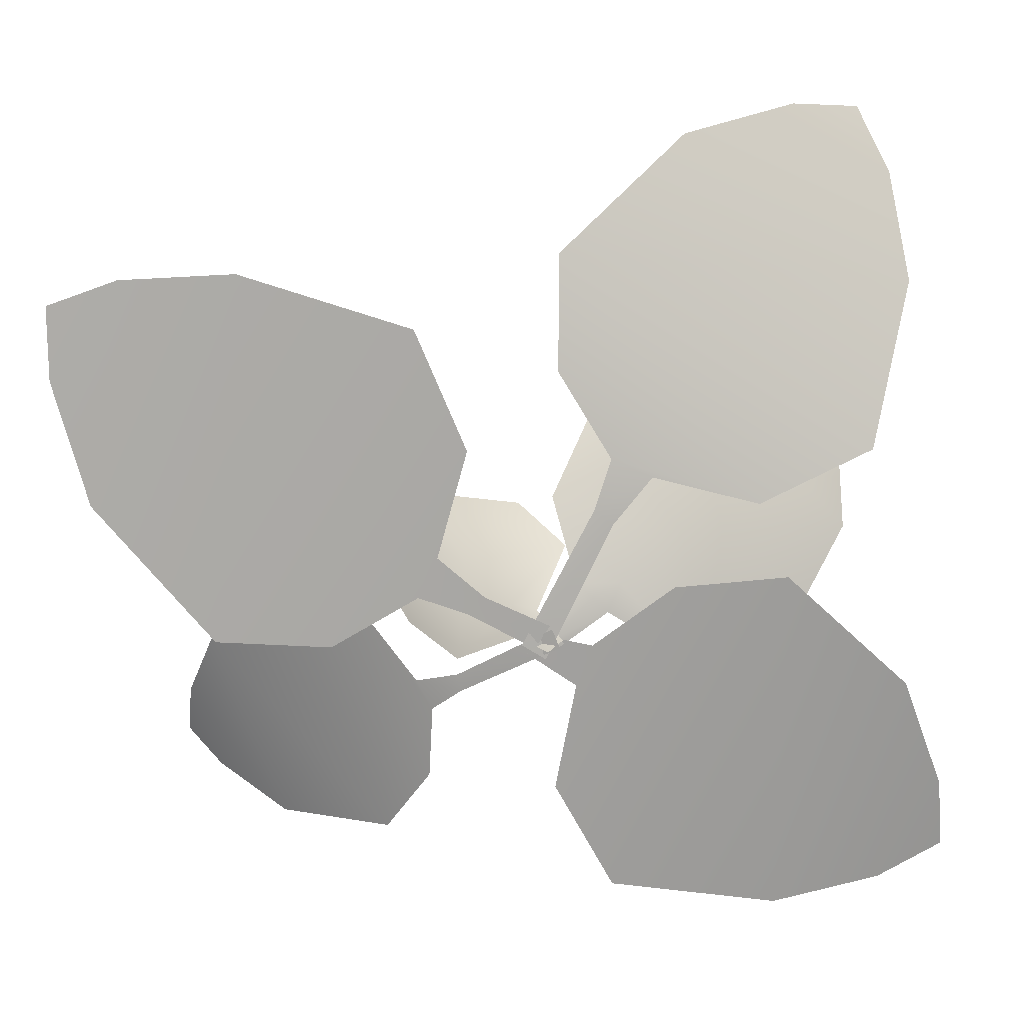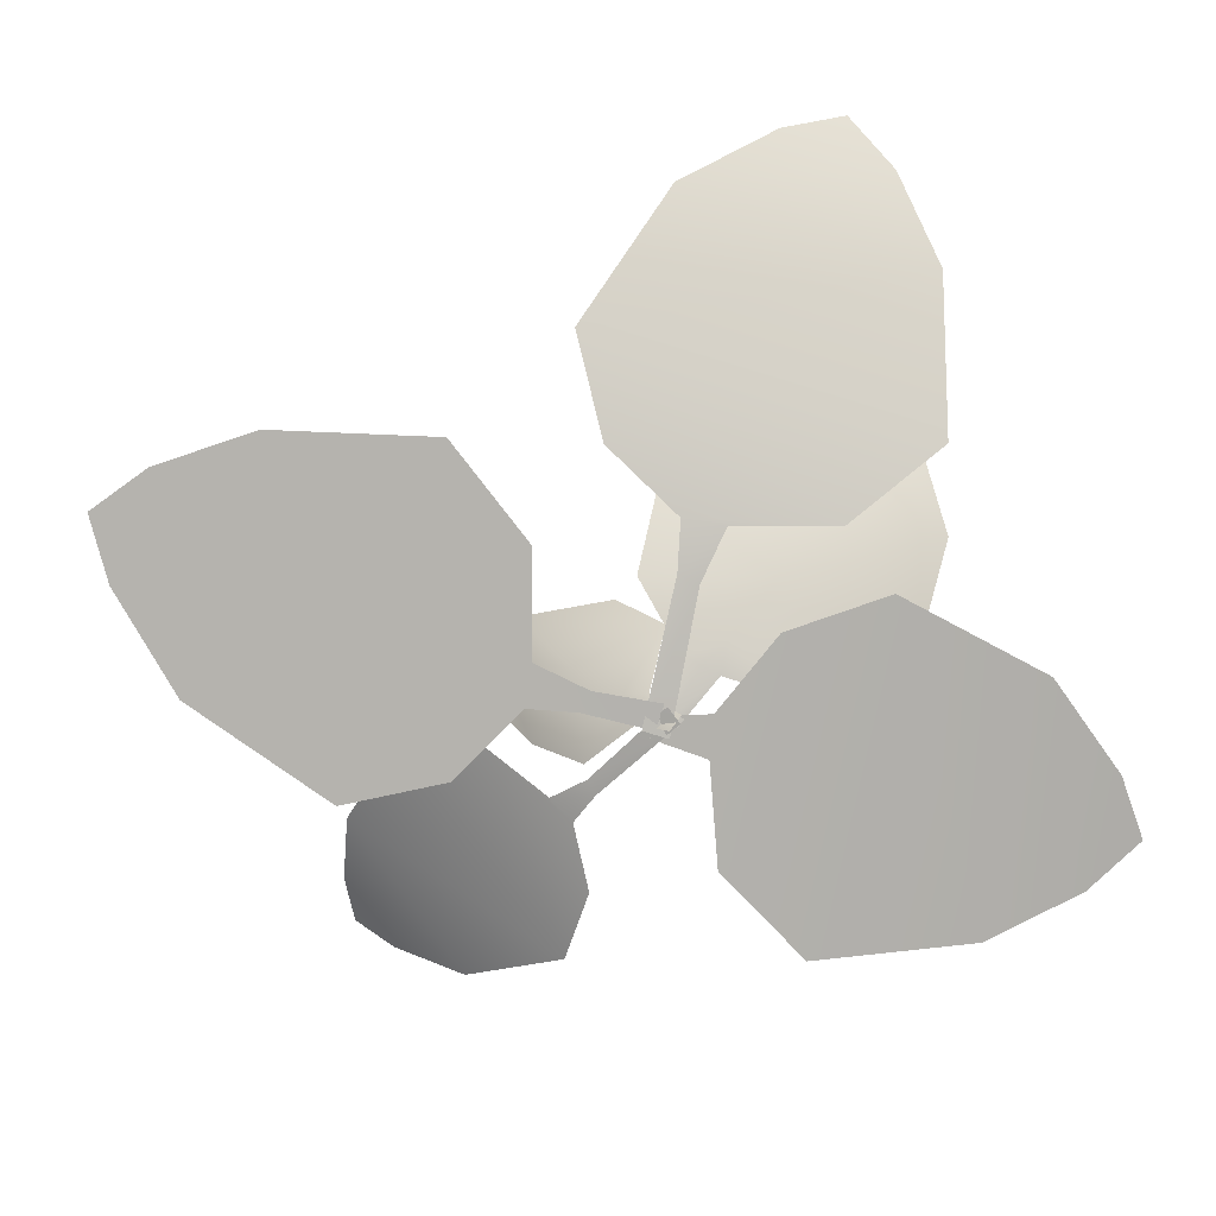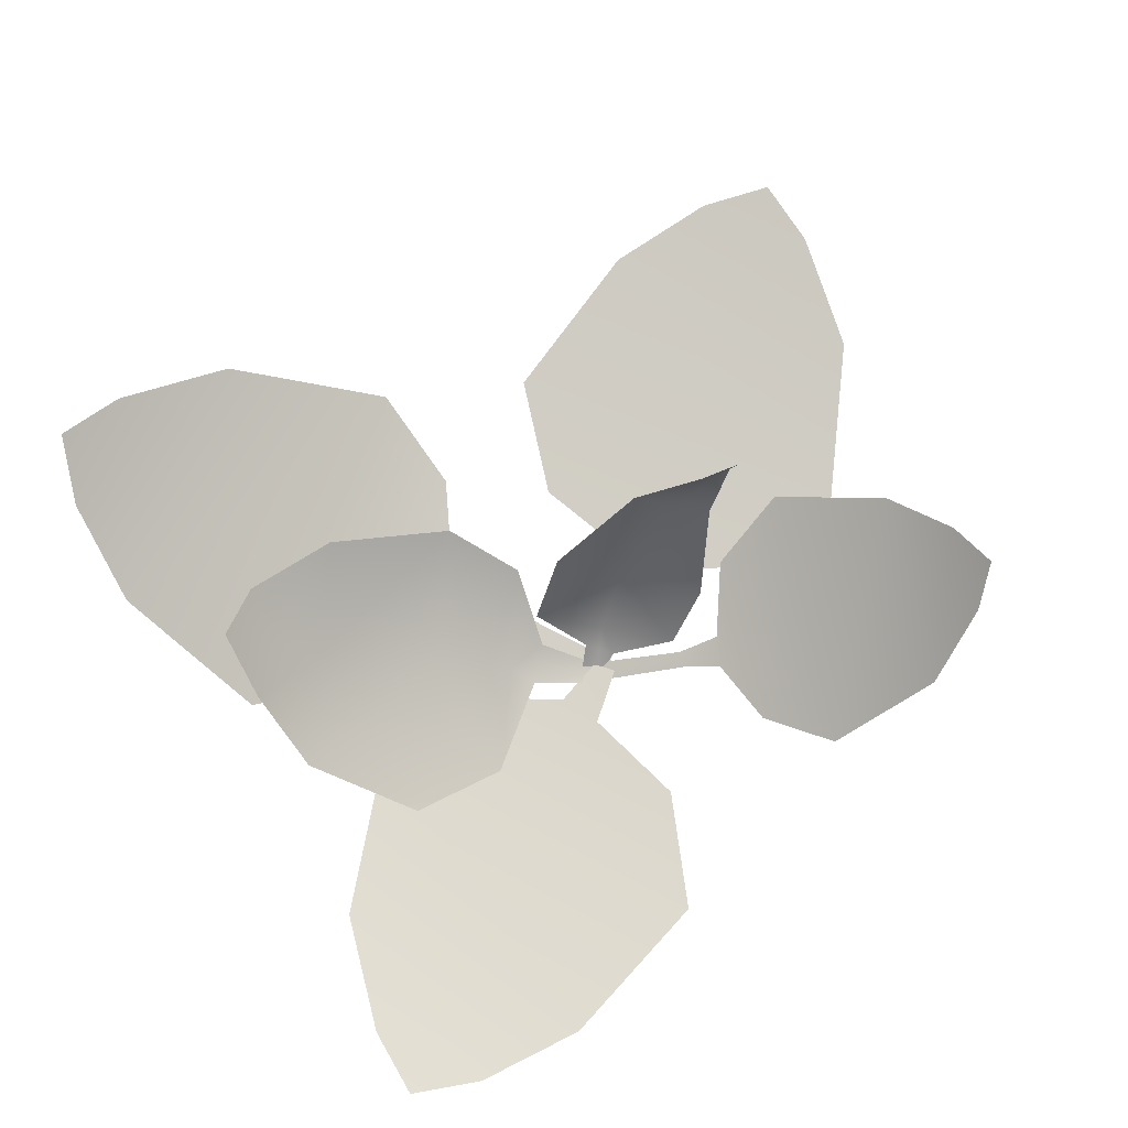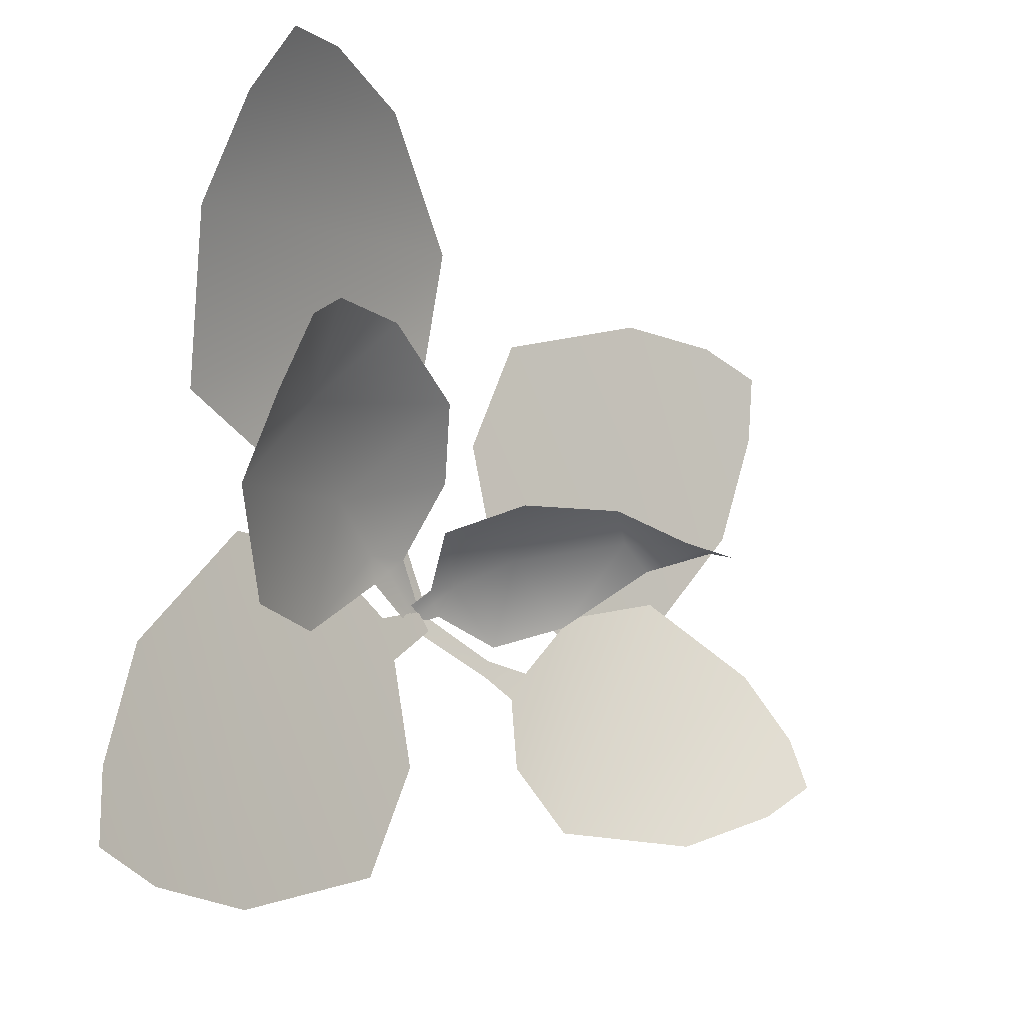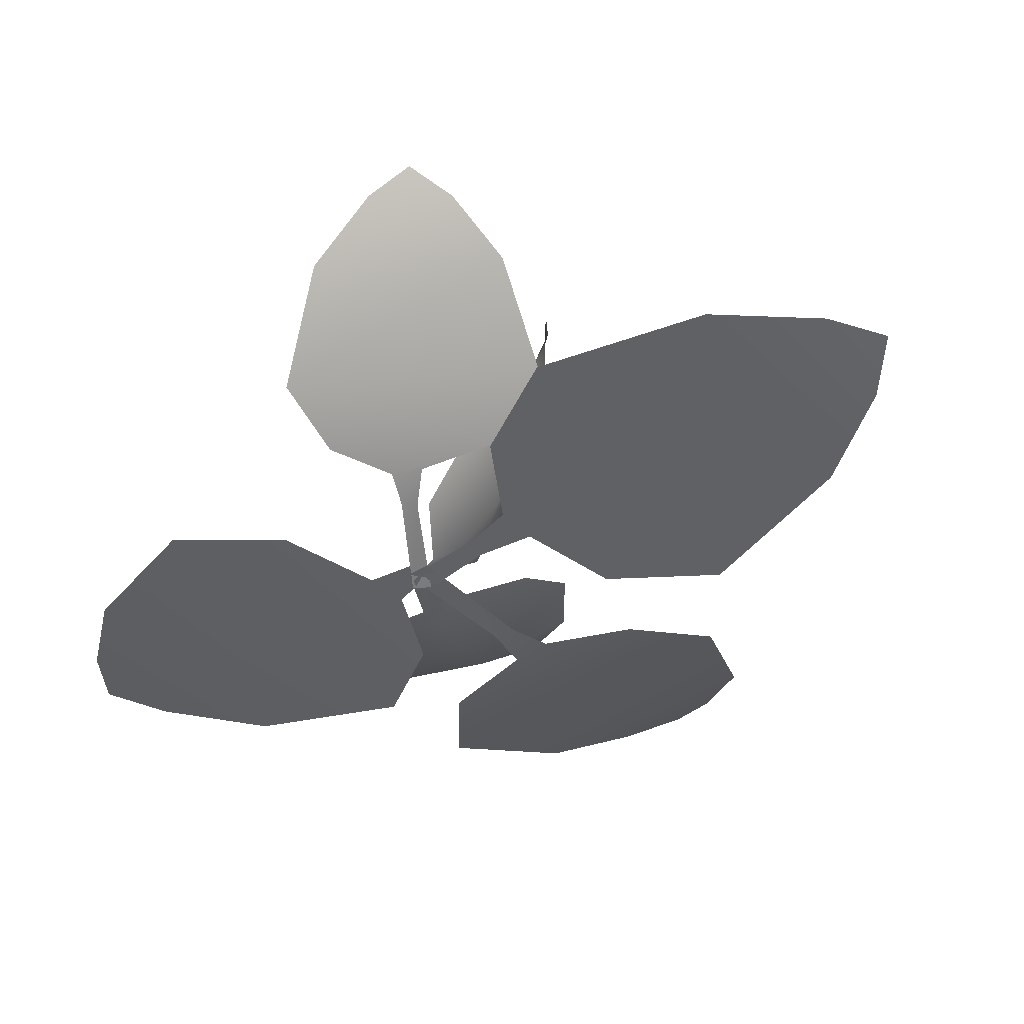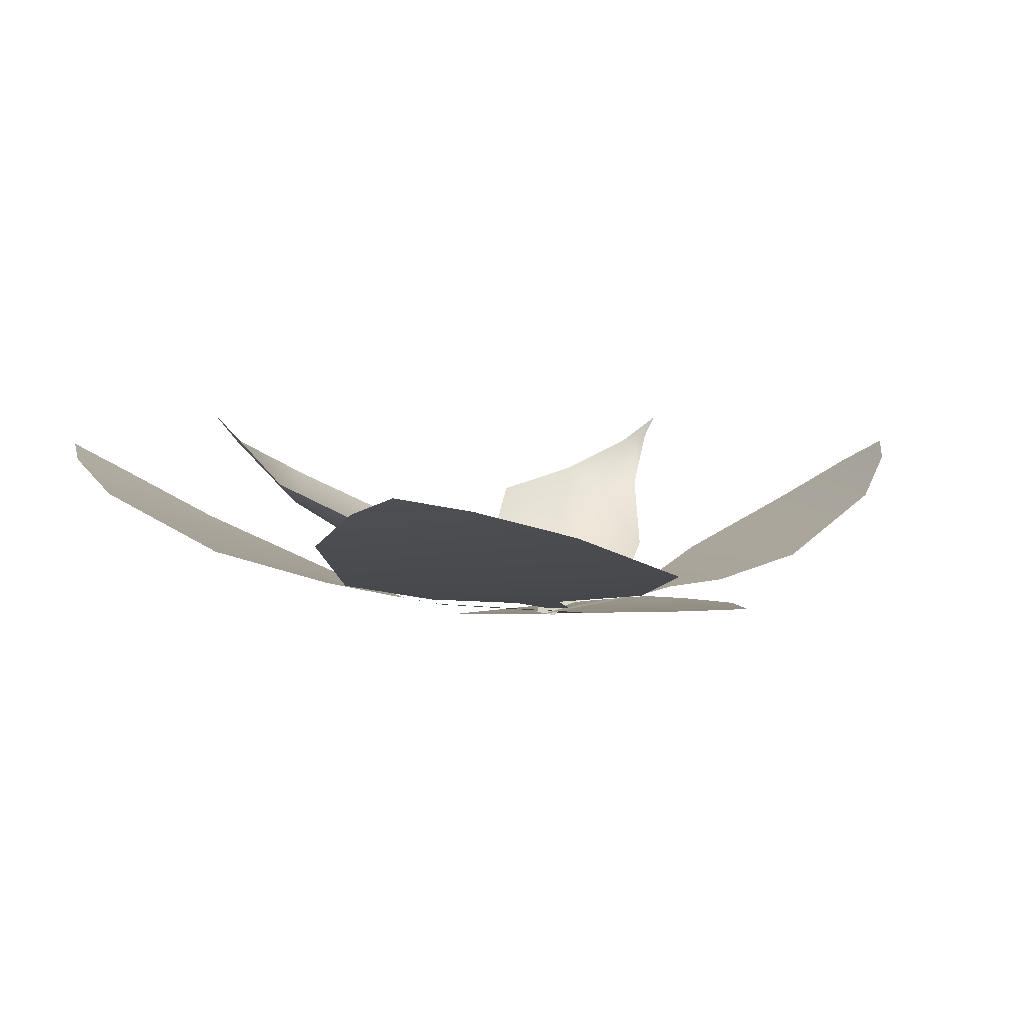
<metadata>
{"format":"obj","ext":"obj","renderer":"f3d","projection":"perspective","resolution":1024,"background":"white","views":[{"elev":16.7,"azim":178.0,"up":"+Y"},{"elev":-79.6,"azim":-164.8,"up":"+Z"},{"elev":78.6,"azim":-35.6,"up":"+Z"},{"elev":-11.4,"azim":-42.3,"up":"+Y"},{"elev":-45.9,"azim":66.8,"up":"+Z"},{"elev":-5.8,"azim":-41.0,"up":"+Z"}]}
</metadata>
<code>
g Сетка plantain
v -0.1496 0.6916 0.2432
v -0.4831 0.4761 0.241
v -0.4206 0.25 0.1349
v 0.03518 0.5394 0.1352
v -0.01337 0.1843 0.06368
v -0.03726 0.255 0.07697
v -0.09624 0.2268 0.07863
v -0.03883 0.1608 0.06271
v 0.03803 0.3786 0.09204
v -0.2519 0.1828 0.08939
v 0.05623 -0.03404 0.04651
v 0.09035 -0.01245 0.04651
v -0.3161 0.7243 0.3198
v -0.4162 0.7159 0.3551
v -0.461 0.6242 0.3147
v 0.4491 -0.3471 0.2384
v 0.5564 -0.0779 0.269
v 0.4374 0.03633 0.1769
v 0.2889 -0.3285 0.1329
v 0.1777 -0.09156 0.07402
v 0.2197 -0.1246 0.08915
v 0.2426 -0.0831 0.0964
v 0.183 -0.06671 0.07551
v 0.2251 -0.2311 0.09554
v 0.315 0.00803 0.1213
v 0.04734 0.01152 0.04487
v 0.03619 -0.01574 0.04156
v 0.5524 -0.3003 0.3147
v 0.6039 -0.2548 0.3518
v 0.5968 -0.1793 0.3247
v 0.3198 0.06139 0.2855
v 0.2805 0.1009 0.2778
v 0.1685 0.07784 0.1532
v 0.2523 -0.01905 0.1701
v 0.03185 -0.005477 0.04579
v 0.04251 -0.0134 0.04251
v 0.08201 0.01337 0.06537
v 0.06754 0.03074 0.07445
v 0.09654 -0.004805 0.05902
v 0.1827 -0.0473 0.08899
v 0.1026 0.03712 0.08771
v 0.02243 0.1015 0.1599
v 0.08753 0.1365 0.2641
v 0.3809 0.07448 0.4073
v 0.3259 0.0968 0.363
v 0.35 0.08682 0.3683
v 0.2341 0.1407 0.3108
v 0.05313 -0.0215 0.04006
v 0.3679 0.08387 0.3734
v -0.1791 0.3582 0.2884
v -0.2798 0.2376 0.2238
v -0.1467 0.1325 0.1198
v -0.01426 0.283 0.2113
v 0.04297 -0.0232 0.05251
v 0.05201 -0.009511 0.05201
v -0.01127 0.05036 0.07006
v -0.03401 0.02976 0.06537
v 0.01105 0.0706 0.07671
v 0.04311 0.1833 0.1353
v -0.05264 0.06948 0.07868
v -0.1612 -0.0552 0.077
v -0.3042 -0.0387 0.1477
v -0.3863 0.3153 0.3671
v -0.4006 0.2202 0.3129
v -0.357 0.2905 0.3209
v -0.3989 0.105 0.2305
v 0.0609 0.004053 0.05343
v -0.317 0.3573 0.336
v 0.7014 0.1875 0.09352
v 0.4854 0.5206 0.09298
v 0.2401 0.446 0.06737
v 0.5296 -0.009813 0.06744
v 0.1668 0.03387 0.05053
v 0.2384 0.05837 0.05365
v 0.2104 0.1174 0.05404
v 0.1432 0.05928 0.0503
v 0.3634 -0.01604 0.05721
v 0.1673 0.2737 0.05658
v 0.05027 0.01605 0.04756
v 0.07187 -0.01807 0.04756
v 0.7524 0.3655 0.1124
v 0.7535 0.4716 0.1213
v 0.651 0.5096 0.1111
v -0.4821 -0.1053 0.1169
v -0.296 -0.456 0.1161
v -0.04658 -0.4038 0.07778
v -0.2953 0.0755 0.07789
v 0.06177 6e-05 0.05254
v -0.01163 -0.01807 0.05722
v 0.01113 -0.07935 0.05781
v 0.08306 -0.02732 0.0522
v -0.1296 0.06701 0.06255
v 0.04045 -0.2387 0.06161
v -0.5471 -0.2775 0.1452
v -0.5566 -0.3827 0.1584
v -0.4586 -0.4298 0.1433
f 1 2 4
f 2 3 4
f 5 6 7
f 5 7 8
f 6 9 10
f 6 10 7
f 8 11 12
f 8 12 5
f 4 3 10
f 4 10 9
f 13 14 15
f 13 15 1
f 15 2 1
f 16 17 19
f 17 18 19
f 20 21 22
f 20 22 23
f 21 24 25
f 21 25 22
f 23 26 27
f 23 27 20
f 19 18 25
f 19 25 24
f 28 29 30
f 28 30 16
f 30 17 16
f 31 32 34
f 32 33 34
f 35 36 38
f 36 37 38
f 39 40 41
f 39 41 37
f 42 41 33
f 42 33 43
f 44 45 46
f 45 47 32
f 45 32 46
f 47 43 33
f 47 33 32
f 48 39 37
f 48 37 36
f 41 42 38
f 41 38 37
f 40 34 33
f 40 33 41
f 32 31 46
f 31 49 46
f 46 49 44
f 50 51 53
f 51 52 53
f 54 55 57
f 55 56 57
f 58 59 60
f 58 60 56
f 61 60 52
f 61 52 62
f 63 64 65
f 64 66 51
f 64 51 65
f 66 62 52
f 66 52 51
f 67 58 56
f 67 56 55
f 60 61 57
f 60 57 56
f 59 53 52
f 59 52 60
f 51 50 68
f 51 68 65
f 65 68 63
f 69 70 72
f 70 71 72
f 73 74 75
f 73 75 76
f 74 77 78
f 74 78 75
f 76 79 80
f 76 80 73
f 72 71 78
f 72 78 77
f 81 82 83
f 81 83 69
f 83 70 69
f 84 85 87
f 85 86 87
f 88 89 90
f 88 90 91
f 89 92 93
f 89 93 90
f 87 86 93
f 87 93 92
f 94 95 96
f 94 96 84
f 96 85 84

</code>
